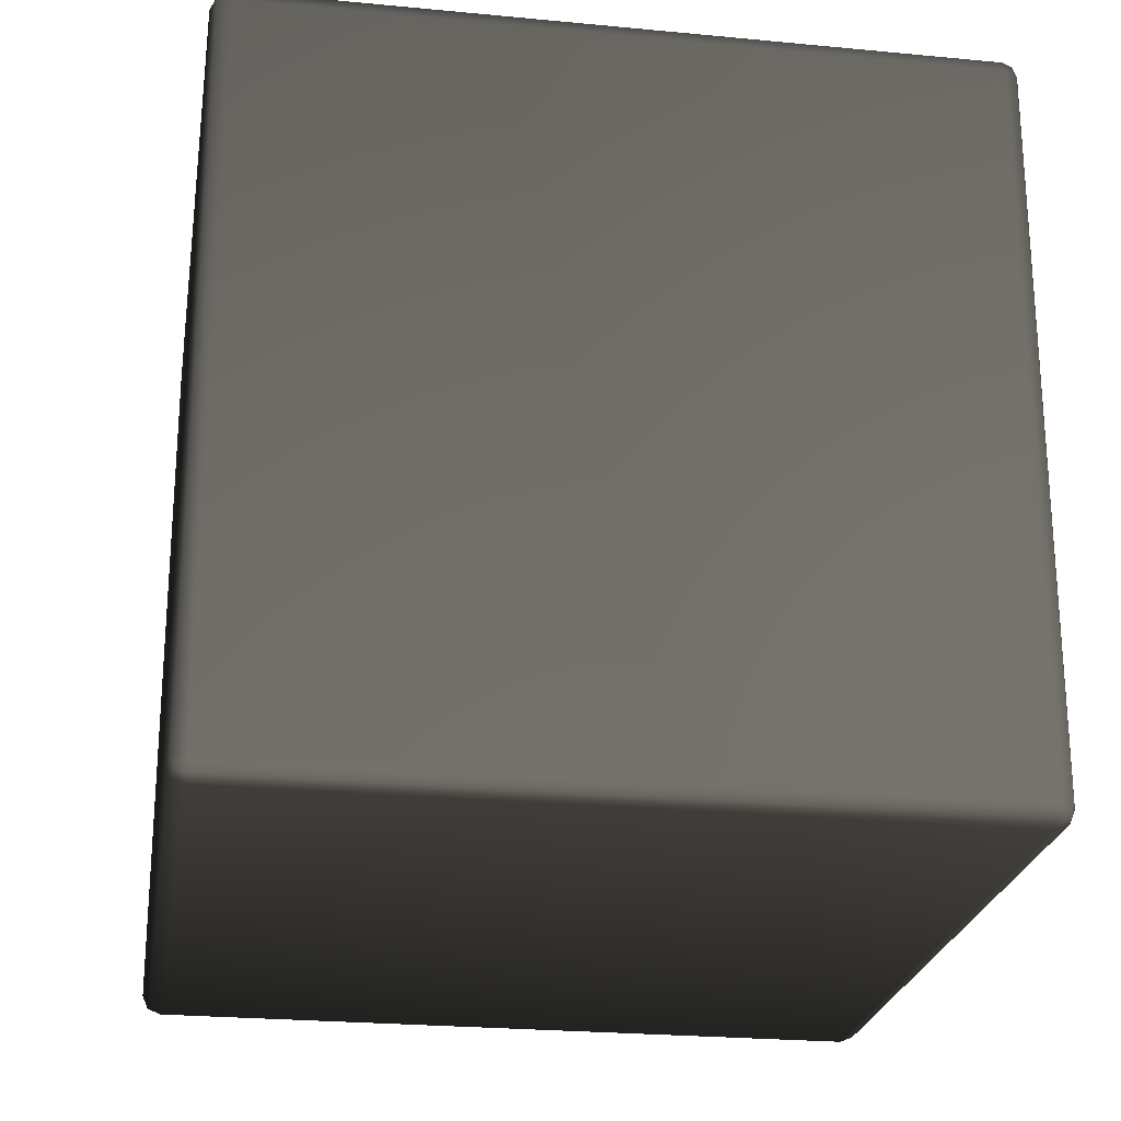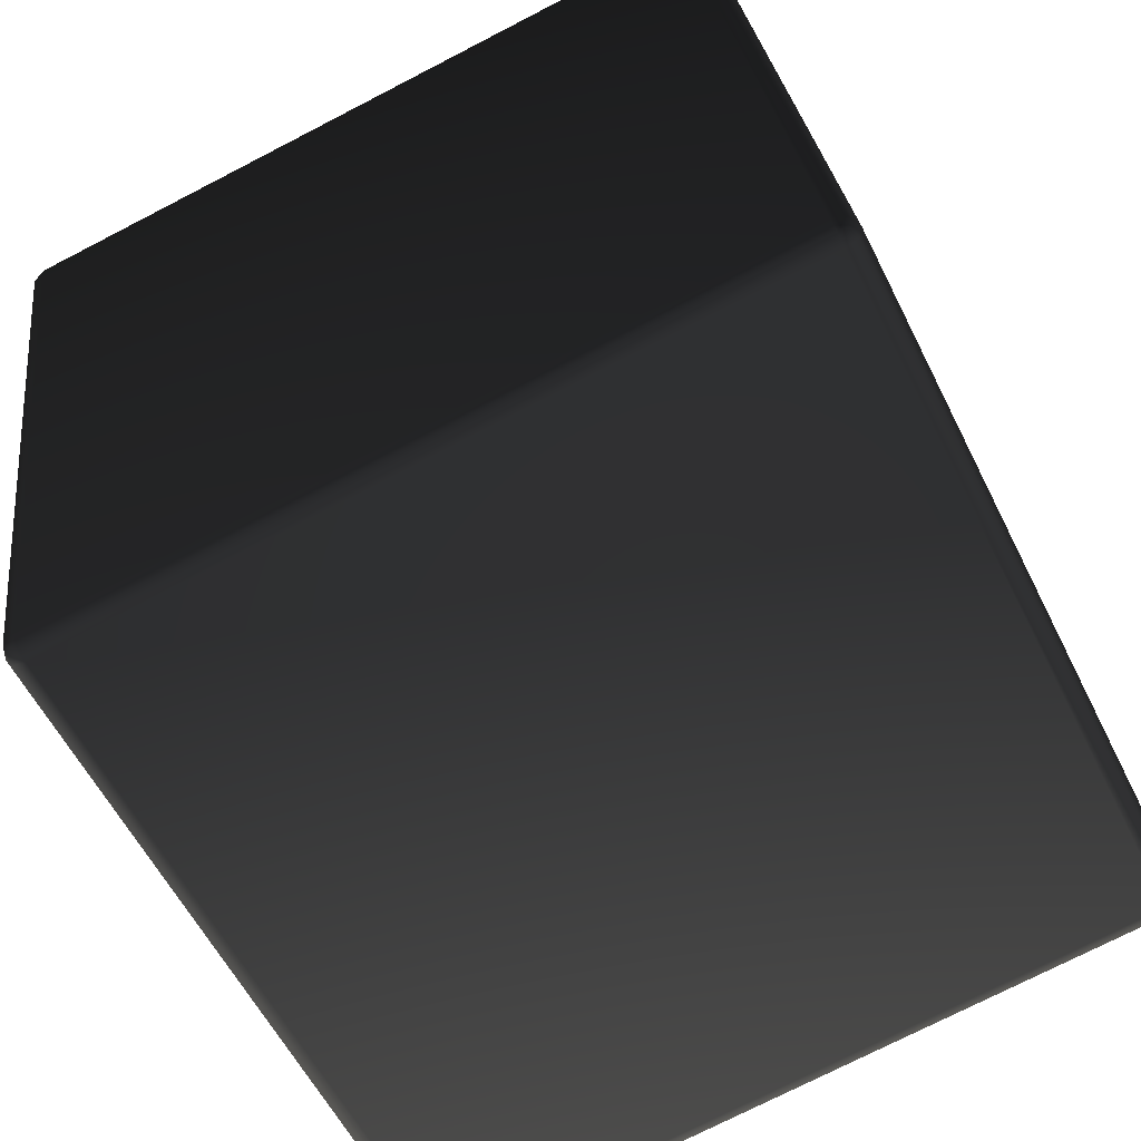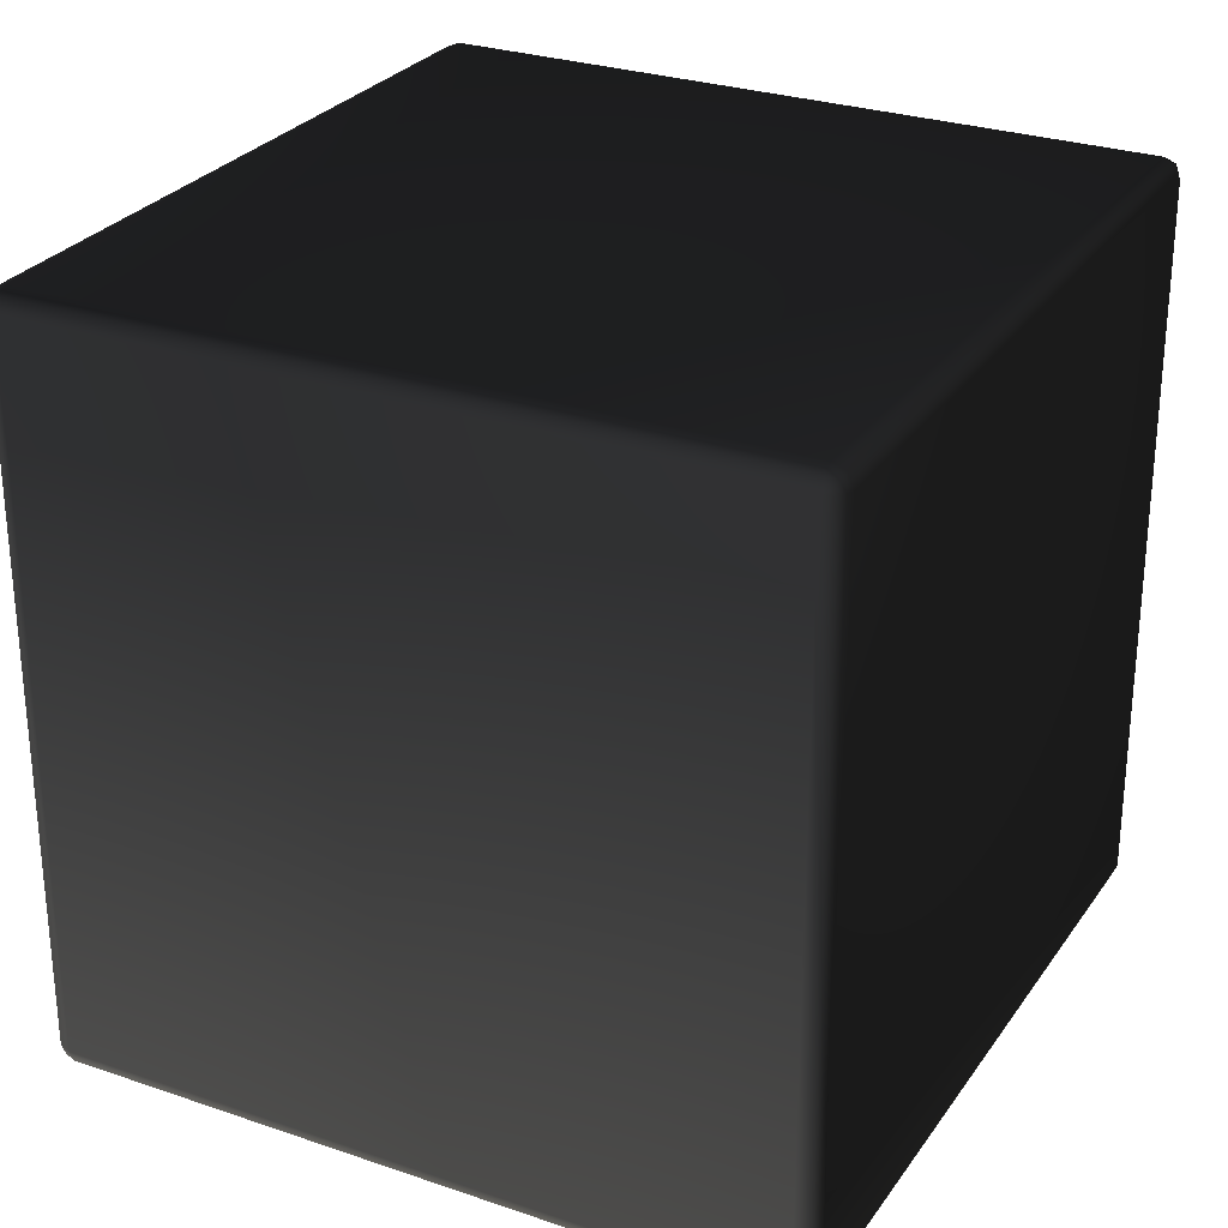
<metadata>
{"format":"obj","ext":"obj","renderer":"f3d","projection":"perspective","resolution":1024,"background":"white","views":[{"elev":-24.0,"azim":162.9,"up":"+Y"},{"elev":-57.0,"azim":26.1,"up":"+Z"},{"elev":27.9,"azim":19.6,"up":"+Y"}]}
</metadata>
<code>
v 1.516 0 2.012 0.498 0.498 0.498 #1
v -2.012 0 1.516 0.498 0.498 0.498 #1
v 2.012 0 -1.516 0.498 0.498 0.498 #1
v -2.012 0 1.516 0.498 0.498 0.498 #1
v -1.516 0 -2.012 0.498 0.498 0.498 #1
v 2.012 0 -1.516 0.498 0.498 0.498 #1
v -1.503 0.09351 -2.104 0.498 0.498 0.498 #1
v -1.503 3.656 -2.104 0.498 0.498 0.498 #1
v 2.025 0.09351 -1.609 0.498 0.498 0.498 #1
v -1.503 3.656 -2.104 0.498 0.498 0.498 #1
v 2.025 3.656 -1.609 0.498 0.498 0.498 #1
v 2.025 0.09351 -1.609 0.498 0.498 0.498 #1
v 2.104 3.656 -1.503 0.498 0.498 0.498 #1
v 1.609 3.656 2.025 0.498 0.498 0.498 #1
v 2.104 0.09351 -1.503 0.498 0.498 0.498 #1
v 1.609 3.656 2.025 0.498 0.498 0.498 #1
v 1.609 0.09351 2.025 0.498 0.498 0.498 #1
v 2.104 0.09351 -1.503 0.498 0.498 0.498 #1
v -2.104 0.09351 1.503 0.498 0.498 0.498 #1
v -2.104 3.656 1.503 0.498 0.498 0.498 #1
v -1.609 0.09351 -2.025 0.498 0.498 0.498 #1
v -2.104 3.656 1.503 0.498 0.498 0.498 #1
v -1.609 3.656 -2.025 0.498 0.498 0.498 #1
v -1.609 0.09351 -2.025 0.498 0.498 0.498 #1
v -1.516 3.75 -2.012 0.498 0.498 0.498 #1
v -2.012 3.75 1.516 0.498 0.498 0.498 #1
v 2.012 3.75 -1.516 0.498 0.498 0.498 #1
v -2.012 3.75 1.516 0.498 0.498 0.498 #1
v 1.516 3.75 2.012 0.498 0.498 0.498 #1
v 2.012 3.75 -1.516 0.498 0.498 0.498 #1
v -2.025 3.656 1.609 0.498 0.498 0.498 #1
v -2.025 0.09351 1.609 0.498 0.498 0.498 #1
v 1.503 3.656 2.104 0.498 0.498 0.498 #1
v -2.025 0.09351 1.609 0.498 0.498 0.498 #1
v 1.503 0.09351 2.104 0.498 0.498 0.498 #1
v 1.503 3.656 2.104 0.498 0.498 0.498 #1
v 2.012 0 -1.516 0.498 0.498 0.498 #1
v 2.077 0.02734 -1.507 0.498 0.498 0.498 #1
v 1.516 0 2.012 0.498 0.498 0.498 #1
v 2.077 0.02734 -1.507 0.498 0.498 0.498 #1
v 1.582 0.02734 2.021 0.498 0.498 0.498 #1
v 1.516 0 2.012 0.498 0.498 0.498 #1
v 2.077 0.02734 -1.507 0.498 0.498 0.498 #1
v 2.104 0.09351 -1.503 0.498 0.498 0.498 #1
v 1.582 0.02734 2.021 0.498 0.498 0.498 #1
v 2.104 0.09351 -1.503 0.498 0.498 0.498 #1
v 1.609 0.09351 2.025 0.498 0.498 0.498 #1
v 1.582 0.02734 2.021 0.498 0.498 0.498 #1
v 2.025 0.09351 -1.609 0.498 0.498 0.498 #1
v 2.021 0.02734 -1.582 0.498 0.498 0.498 #1
v -1.503 0.09351 -2.104 0.498 0.498 0.498 #1
v 2.021 0.02734 -1.582 0.498 0.498 0.498 #1
v -1.507 0.02734 -2.077 0.498 0.498 0.498 #1
v -1.503 0.09351 -2.104 0.498 0.498 0.498 #1
v 2.021 0.02734 -1.582 0.498 0.498 0.498 #1
v 2.012 0 -1.516 0.498 0.498 0.498 #1
v -1.507 0.02734 -2.077 0.498 0.498 0.498 #1
v 2.012 0 -1.516 0.498 0.498 0.498 #1
v -1.516 0 -2.012 0.498 0.498 0.498 #1
v -1.507 0.02734 -2.077 0.498 0.498 0.498 #1
v 2.104 0.09351 -1.503 0.498 0.498 0.498 #1
v 2.087 0.09351 -1.572 0.498 0.498 0.498 #1
v 2.104 3.656 -1.503 0.498 0.498 0.498 #1
v 2.087 0.09351 -1.572 0.498 0.498 0.498 #1
v 2.087 3.656 -1.572 0.498 0.498 0.498 #1
v 2.104 3.656 -1.503 0.498 0.498 0.498 #1
v 2.087 0.09351 -1.572 0.498 0.498 0.498 #1
v 2.025 0.09351 -1.609 0.498 0.498 0.498 #1
v 2.087 3.656 -1.572 0.498 0.498 0.498 #1
v 2.025 0.09351 -1.609 0.498 0.498 0.498 #1
v 2.025 3.656 -1.609 0.498 0.498 0.498 #1
v 2.087 3.656 -1.572 0.498 0.498 0.498 #1
v -1.609 0.09351 -2.025 0.498 0.498 0.498 #1
v -1.582 0.02734 -2.021 0.498 0.498 0.498 #1
v -2.104 0.09351 1.503 0.498 0.498 0.498 #1
v -1.582 0.02734 -2.021 0.498 0.498 0.498 #1
v -2.077 0.02734 1.507 0.498 0.498 0.498 #1
v -2.104 0.09351 1.503 0.498 0.498 0.498 #1
v -1.582 0.02734 -2.021 0.498 0.498 0.498 #1
v -1.516 0 -2.012 0.498 0.498 0.498 #1
v -2.077 0.02734 1.507 0.498 0.498 0.498 #1
v -1.516 0 -2.012 0.498 0.498 0.498 #1
v -2.012 0 1.516 0.498 0.498 0.498 #1
v -2.077 0.02734 1.507 0.498 0.498 0.498 #1
v -1.503 0.09351 -2.104 0.498 0.498 0.498 #1
v -1.572 0.09351 -2.087 0.498 0.498 0.498 #1
v -1.503 3.656 -2.104 0.498 0.498 0.498 #1
v -1.572 0.09351 -2.087 0.498 0.498 0.498 #1
v -1.572 3.656 -2.087 0.498 0.498 0.498 #1
v -1.503 3.656 -2.104 0.498 0.498 0.498 #1
v -1.572 0.09351 -2.087 0.498 0.498 0.498 #1
v -1.609 0.09351 -2.025 0.498 0.498 0.498 #1
v -1.572 3.656 -2.087 0.498 0.498 0.498 #1
v -1.609 0.09351 -2.025 0.498 0.498 0.498 #1
v -1.609 3.656 -2.025 0.498 0.498 0.498 #1
v -1.572 3.656 -2.087 0.498 0.498 0.498 #1
v 2.104 3.656 -1.503 0.498 0.498 0.498 #1
v 2.077 3.722 -1.507 0.498 0.498 0.498 #1
v 1.609 3.656 2.025 0.498 0.498 0.498 #1
v 2.077 3.722 -1.507 0.498 0.498 0.498 #1
v 1.582 3.722 2.021 0.498 0.498 0.498 #1
v 1.609 3.656 2.025 0.498 0.498 0.498 #1
v 2.077 3.722 -1.507 0.498 0.498 0.498 #1
v 2.012 3.75 -1.516 0.498 0.498 0.498 #1
v 1.582 3.722 2.021 0.498 0.498 0.498 #1
v 2.012 3.75 -1.516 0.498 0.498 0.498 #1
v 1.516 3.75 2.012 0.498 0.498 0.498 #1
v 1.582 3.722 2.021 0.498 0.498 0.498 #1
v 2.012 3.75 -1.516 0.498 0.498 0.498 #1
v 2.021 3.722 -1.582 0.498 0.498 0.498 #1
v -1.516 3.75 -2.012 0.498 0.498 0.498 #1
v 2.021 3.722 -1.582 0.498 0.498 0.498 #1
v -1.507 3.722 -2.077 0.498 0.498 0.498 #1
v -1.516 3.75 -2.012 0.498 0.498 0.498 #1
v 2.021 3.722 -1.582 0.498 0.498 0.498 #1
v 2.025 3.656 -1.609 0.498 0.498 0.498 #1
v -1.507 3.722 -2.077 0.498 0.498 0.498 #1
v 2.025 3.656 -1.609 0.498 0.498 0.498 #1
v -1.503 3.656 -2.104 0.498 0.498 0.498 #1
v -1.507 3.722 -2.077 0.498 0.498 0.498 #1
v -1.516 3.75 -2.012 0.498 0.498 0.498 #1
v -1.582 3.722 -2.021 0.498 0.498 0.498 #1
v -2.012 3.75 1.516 0.498 0.498 0.498 #1
v -1.582 3.722 -2.021 0.498 0.498 0.498 #1
v -2.077 3.722 1.507 0.498 0.498 0.498 #1
v -2.012 3.75 1.516 0.498 0.498 0.498 #1
v -1.582 3.722 -2.021 0.498 0.498 0.498 #1
v -1.609 3.656 -2.025 0.498 0.498 0.498 #1
v -2.077 3.722 1.507 0.498 0.498 0.498 #1
v -1.609 3.656 -2.025 0.498 0.498 0.498 #1
v -2.104 3.656 1.503 0.498 0.498 0.498 #1
v -2.077 3.722 1.507 0.498 0.498 0.498 #1
v 1.609 3.656 2.025 0.498 0.498 0.498 #1
v 1.572 3.656 2.087 0.498 0.498 0.498 #1
v 1.609 0.09351 2.025 0.498 0.498 0.498 #1
v 1.572 3.656 2.087 0.498 0.498 0.498 #1
v 1.572 0.09351 2.087 0.498 0.498 0.498 #1
v 1.609 0.09351 2.025 0.498 0.498 0.498 #1
v 1.572 3.656 2.087 0.498 0.498 0.498 #1
v 1.503 3.656 2.104 0.498 0.498 0.498 #1
v 1.572 0.09351 2.087 0.498 0.498 0.498 #1
v 1.503 3.656 2.104 0.498 0.498 0.498 #1
v 1.503 0.09351 2.104 0.498 0.498 0.498 #1
v 1.572 0.09351 2.087 0.498 0.498 0.498 #1
v 1.503 3.656 2.104 0.498 0.498 0.498 #1
v 1.507 3.722 2.077 0.498 0.498 0.498 #1
v -2.025 3.656 1.609 0.498 0.498 0.498 #1
v 1.507 3.722 2.077 0.498 0.498 0.498 #1
v -2.021 3.722 1.582 0.498 0.498 0.498 #1
v -2.025 3.656 1.609 0.498 0.498 0.498 #1
v 1.507 3.722 2.077 0.498 0.498 0.498 #1
v 1.516 3.75 2.012 0.498 0.498 0.498 #1
v -2.021 3.722 1.582 0.498 0.498 0.498 #1
v 1.516 3.75 2.012 0.498 0.498 0.498 #1
v -2.012 3.75 1.516 0.498 0.498 0.498 #1
v -2.021 3.722 1.582 0.498 0.498 0.498 #1
v -2.025 3.656 1.609 0.498 0.498 0.498 #1
v -2.087 3.656 1.572 0.498 0.498 0.498 #1
v -2.025 0.09351 1.609 0.498 0.498 0.498 #1
v -2.087 3.656 1.572 0.498 0.498 0.498 #1
v -2.087 0.09351 1.572 0.498 0.498 0.498 #1
v -2.025 0.09351 1.609 0.498 0.498 0.498 #1
v -2.087 3.656 1.572 0.498 0.498 0.498 #1
v -2.104 3.656 1.503 0.498 0.498 0.498 #1
v -2.087 0.09351 1.572 0.498 0.498 0.498 #1
v -2.104 3.656 1.503 0.498 0.498 0.498 #1
v -2.104 0.09351 1.503 0.498 0.498 0.498 #1
v -2.087 0.09351 1.572 0.498 0.498 0.498 #1
v 1.516 0 2.012 0.498 0.498 0.498 #1
v 1.507 0.02734 2.077 0.498 0.498 0.498 #1
v -2.012 0 1.516 0.498 0.498 0.498 #1
v 1.507 0.02734 2.077 0.498 0.498 0.498 #1
v -2.021 0.02734 1.582 0.498 0.498 0.498 #1
v -2.012 0 1.516 0.498 0.498 0.498 #1
v 1.507 0.02734 2.077 0.498 0.498 0.498 #1
v 1.503 0.09351 2.104 0.498 0.498 0.498 #1
v -2.021 0.02734 1.582 0.498 0.498 0.498 #1
v 1.503 0.09351 2.104 0.498 0.498 0.498 #1
v -2.025 0.09351 1.609 0.498 0.498 0.498 #1
v -2.021 0.02734 1.582 0.498 0.498 0.498 #1
v 2.087 0.09351 -1.572 0.498 0.498 0.498 #1
v 2.104 0.09351 -1.503 0.498 0.498 0.498 #1
v 2.072 0.04028 -1.561 0.498 0.498 0.498 #1
v 2.104 0.09351 -1.503 0.498 0.498 0.498 #1
v 2.077 0.02734 -1.507 0.498 0.498 0.498 #1
v 2.072 0.04028 -1.561 0.498 0.498 0.498 #1
v 2.077 0.02734 -1.507 0.498 0.498 0.498 #1
v 2.012 0 -1.516 0.498 0.498 0.498 #1
v 2.072 0.04028 -1.561 0.498 0.498 0.498 #1
v 2.012 0 -1.516 0.498 0.498 0.498 #1
v 2.021 0.02734 -1.582 0.498 0.498 0.498 #1
v 2.072 0.04028 -1.561 0.498 0.498 0.498 #1
v 2.021 0.02734 -1.582 0.498 0.498 0.498 #1
v 2.025 0.09351 -1.609 0.498 0.498 0.498 #1
v 2.072 0.04028 -1.561 0.498 0.498 0.498 #1
v 2.025 0.09351 -1.609 0.498 0.498 0.498 #1
v 2.087 0.09351 -1.572 0.498 0.498 0.498 #1
v 2.072 0.04028 -1.561 0.498 0.498 0.498 #1
v -1.507 0.02734 -2.077 0.498 0.498 0.498 #1
v -1.516 0 -2.012 0.498 0.498 0.498 #1
v -1.561 0.04028 -2.072 0.498 0.498 0.498 #1
v -1.516 0 -2.012 0.498 0.498 0.498 #1
v -1.582 0.02734 -2.021 0.498 0.498 0.498 #1
v -1.561 0.04028 -2.072 0.498 0.498 0.498 #1
v -1.582 0.02734 -2.021 0.498 0.498 0.498 #1
v -1.609 0.09351 -2.025 0.498 0.498 0.498 #1
v -1.561 0.04028 -2.072 0.498 0.498 0.498 #1
v -1.609 0.09351 -2.025 0.498 0.498 0.498 #1
v -1.572 0.09351 -2.087 0.498 0.498 0.498 #1
v -1.561 0.04028 -2.072 0.498 0.498 0.498 #1
v -1.572 0.09351 -2.087 0.498 0.498 0.498 #1
v -1.503 0.09351 -2.104 0.498 0.498 0.498 #1
v -1.561 0.04028 -2.072 0.498 0.498 0.498 #1
v -1.503 0.09351 -2.104 0.498 0.498 0.498 #1
v -1.507 0.02734 -2.077 0.498 0.498 0.498 #1
v -1.561 0.04028 -2.072 0.498 0.498 0.498 #1
v 2.021 3.722 -1.582 0.498 0.498 0.498 #1
v 2.012 3.75 -1.516 0.498 0.498 0.498 #1
v 2.072 3.709 -1.561 0.498 0.498 0.498 #1
v 2.012 3.75 -1.516 0.498 0.498 0.498 #1
v 2.077 3.722 -1.507 0.498 0.498 0.498 #1
v 2.072 3.709 -1.561 0.498 0.498 0.498 #1
v 2.077 3.722 -1.507 0.498 0.498 0.498 #1
v 2.104 3.656 -1.503 0.498 0.498 0.498 #1
v 2.072 3.709 -1.561 0.498 0.498 0.498 #1
v 2.104 3.656 -1.503 0.498 0.498 0.498 #1
v 2.087 3.656 -1.572 0.498 0.498 0.498 #1
v 2.072 3.709 -1.561 0.498 0.498 0.498 #1
v 2.087 3.656 -1.572 0.498 0.498 0.498 #1
v 2.025 3.656 -1.609 0.498 0.498 0.498 #1
v 2.072 3.709 -1.561 0.498 0.498 0.498 #1
v 2.025 3.656 -1.609 0.498 0.498 0.498 #1
v 2.021 3.722 -1.582 0.498 0.498 0.498 #1
v 2.072 3.709 -1.561 0.498 0.498 0.498 #1
v -1.572 3.656 -2.087 0.498 0.498 0.498 #1
v -1.609 3.656 -2.025 0.498 0.498 0.498 #1
v -1.561 3.709 -2.072 0.498 0.498 0.498 #1
v -1.609 3.656 -2.025 0.498 0.498 0.498 #1
v -1.582 3.722 -2.021 0.498 0.498 0.498 #1
v -1.561 3.709 -2.072 0.498 0.498 0.498 #1
v -1.582 3.722 -2.021 0.498 0.498 0.498 #1
v -1.516 3.75 -2.012 0.498 0.498 0.498 #1
v -1.561 3.709 -2.072 0.498 0.498 0.498 #1
v -1.516 3.75 -2.012 0.498 0.498 0.498 #1
v -1.507 3.722 -2.077 0.498 0.498 0.498 #1
v -1.561 3.709 -2.072 0.498 0.498 0.498 #1
v -1.507 3.722 -2.077 0.498 0.498 0.498 #1
v -1.503 3.656 -2.104 0.498 0.498 0.498 #1
v -1.561 3.709 -2.072 0.498 0.498 0.498 #1
v -1.503 3.656 -2.104 0.498 0.498 0.498 #1
v -1.572 3.656 -2.087 0.498 0.498 0.498 #1
v -1.561 3.709 -2.072 0.498 0.498 0.498 #1
v 1.507 3.722 2.077 0.498 0.498 0.498 #1
v 1.503 3.656 2.104 0.498 0.498 0.498 #1
v 1.561 3.709 2.072 0.498 0.498 0.498 #1
v 1.503 3.656 2.104 0.498 0.498 0.498 #1
v 1.572 3.656 2.087 0.498 0.498 0.498 #1
v 1.561 3.709 2.072 0.498 0.498 0.498 #1
v 1.572 3.656 2.087 0.498 0.498 0.498 #1
v 1.609 3.656 2.025 0.498 0.498 0.498 #1
v 1.561 3.709 2.072 0.498 0.498 0.498 #1
v 1.609 3.656 2.025 0.498 0.498 0.498 #1
v 1.582 3.722 2.021 0.498 0.498 0.498 #1
v 1.561 3.709 2.072 0.498 0.498 0.498 #1
v 1.582 3.722 2.021 0.498 0.498 0.498 #1
v 1.516 3.75 2.012 0.498 0.498 0.498 #1
v 1.561 3.709 2.072 0.498 0.498 0.498 #1
v 1.516 3.75 2.012 0.498 0.498 0.498 #1
v 1.507 3.722 2.077 0.498 0.498 0.498 #1
v 1.561 3.709 2.072 0.498 0.498 0.498 #1
v -2.077 3.722 1.507 0.498 0.498 0.498 #1
v -2.104 3.656 1.503 0.498 0.498 0.498 #1
v -2.072 3.709 1.561 0.498 0.498 0.498 #1
v -2.104 3.656 1.503 0.498 0.498 0.498 #1
v -2.087 3.656 1.572 0.498 0.498 0.498 #1
v -2.072 3.709 1.561 0.498 0.498 0.498 #1
v -2.087 3.656 1.572 0.498 0.498 0.498 #1
v -2.025 3.656 1.609 0.498 0.498 0.498 #1
v -2.072 3.709 1.561 0.498 0.498 0.498 #1
v -2.025 3.656 1.609 0.498 0.498 0.498 #1
v -2.021 3.722 1.582 0.498 0.498 0.498 #1
v -2.072 3.709 1.561 0.498 0.498 0.498 #1
v -2.021 3.722 1.582 0.498 0.498 0.498 #1
v -2.012 3.75 1.516 0.498 0.498 0.498 #1
v -2.072 3.709 1.561 0.498 0.498 0.498 #1
v -2.012 3.75 1.516 0.498 0.498 0.498 #1
v -2.077 3.722 1.507 0.498 0.498 0.498 #1
v -2.072 3.709 1.561 0.498 0.498 0.498 #1
v 1.507 0.02734 2.077 0.498 0.498 0.498 #1
v 1.516 0 2.012 0.498 0.498 0.498 #1
v 1.561 0.04028 2.072 0.498 0.498 0.498 #1
v 1.516 0 2.012 0.498 0.498 0.498 #1
v 1.582 0.02734 2.021 0.498 0.498 0.498 #1
v 1.561 0.04028 2.072 0.498 0.498 0.498 #1
v 1.582 0.02734 2.021 0.498 0.498 0.498 #1
v 1.609 0.09351 2.025 0.498 0.498 0.498 #1
v 1.561 0.04028 2.072 0.498 0.498 0.498 #1
v 1.609 0.09351 2.025 0.498 0.498 0.498 #1
v 1.572 0.09351 2.087 0.498 0.498 0.498 #1
v 1.561 0.04028 2.072 0.498 0.498 0.498 #1
v 1.572 0.09351 2.087 0.498 0.498 0.498 #1
v 1.503 0.09351 2.104 0.498 0.498 0.498 #1
v 1.561 0.04028 2.072 0.498 0.498 0.498 #1
v 1.503 0.09351 2.104 0.498 0.498 0.498 #1
v 1.507 0.02734 2.077 0.498 0.498 0.498 #1
v 1.561 0.04028 2.072 0.498 0.498 0.498 #1
v -2.087 0.09351 1.572 0.498 0.498 0.498 #1
v -2.104 0.09351 1.503 0.498 0.498 0.498 #1
v -2.072 0.04028 1.561 0.498 0.498 0.498 #1
v -2.104 0.09351 1.503 0.498 0.498 0.498 #1
v -2.077 0.02734 1.507 0.498 0.498 0.498 #1
v -2.072 0.04028 1.561 0.498 0.498 0.498 #1
v -2.077 0.02734 1.507 0.498 0.498 0.498 #1
v -2.012 0 1.516 0.498 0.498 0.498 #1
v -2.072 0.04028 1.561 0.498 0.498 0.498 #1
v -2.012 0 1.516 0.498 0.498 0.498 #1
v -2.021 0.02734 1.582 0.498 0.498 0.498 #1
v -2.072 0.04028 1.561 0.498 0.498 0.498 #1
v -2.021 0.02734 1.582 0.498 0.498 0.498 #1
v -2.025 0.09351 1.609 0.498 0.498 0.498 #1
v -2.072 0.04028 1.561 0.498 0.498 0.498 #1
v -2.025 0.09351 1.609 0.498 0.498 0.498 #1
v -2.087 0.09351 1.572 0.498 0.498 0.498 #1
v -2.072 0.04028 1.561 0.498 0.498 0.498 #1
f 1 2 3
f 4 5 6
f 7 8 9
f 10 11 12
f 13 14 15
f 16 17 18
f 19 20 21
f 22 23 24
f 25 26 27
f 28 29 30
f 31 32 33
f 34 35 36
f 37 38 39
f 40 41 42
f 43 44 45
f 46 47 48
f 49 50 51
f 52 53 54
f 55 56 57
f 58 59 60
f 61 62 63
f 64 65 66
f 67 68 69
f 70 71 72
f 73 74 75
f 76 77 78
f 79 80 81
f 82 83 84
f 85 86 87
f 88 89 90
f 91 92 93
f 94 95 96
f 97 98 99
f 100 101 102
f 103 104 105
f 106 107 108
f 109 110 111
f 112 113 114
f 115 116 117
f 118 119 120
f 121 122 123
f 124 125 126
f 127 128 129
f 130 131 132
f 133 134 135
f 136 137 138
f 139 140 141
f 142 143 144
f 145 146 147
f 148 149 150
f 151 152 153
f 154 155 156
f 157 158 159
f 160 161 162
f 163 164 165
f 166 167 168
f 169 170 171
f 172 173 174
f 175 176 177
f 178 179 180
f 181 182 183
f 184 185 186
f 187 188 189
f 190 191 192
f 193 194 195
f 196 197 198
f 199 200 201
f 202 203 204
f 205 206 207
f 208 209 210
f 211 212 213
f 214 215 216
f 217 218 219
f 220 221 222
f 223 224 225
f 226 227 228
f 229 230 231
f 232 233 234
f 235 236 237
f 238 239 240
f 241 242 243
f 244 245 246
f 247 248 249
f 250 251 252
f 253 254 255
f 256 257 258
f 259 260 261
f 262 263 264
f 265 266 267
f 268 269 270
f 271 272 273
f 274 275 276
f 277 278 279
f 280 281 282
f 283 284 285
f 286 287 288
f 289 290 291
f 292 293 294
f 295 296 297
f 298 299 300
f 301 302 303
f 304 305 306
f 307 308 309
f 310 311 312
f 313 314 315
f 316 317 318
f 319 320 321
f 322 323 324

</code>
